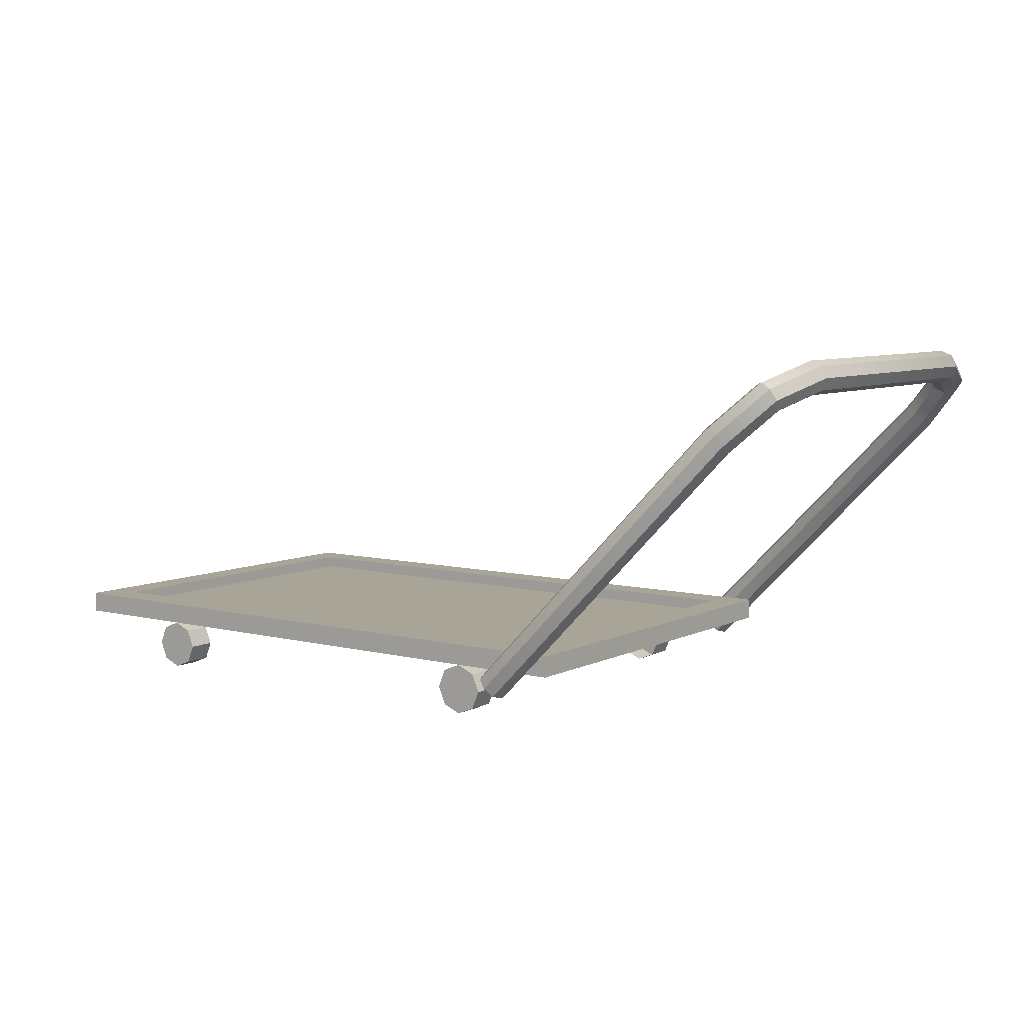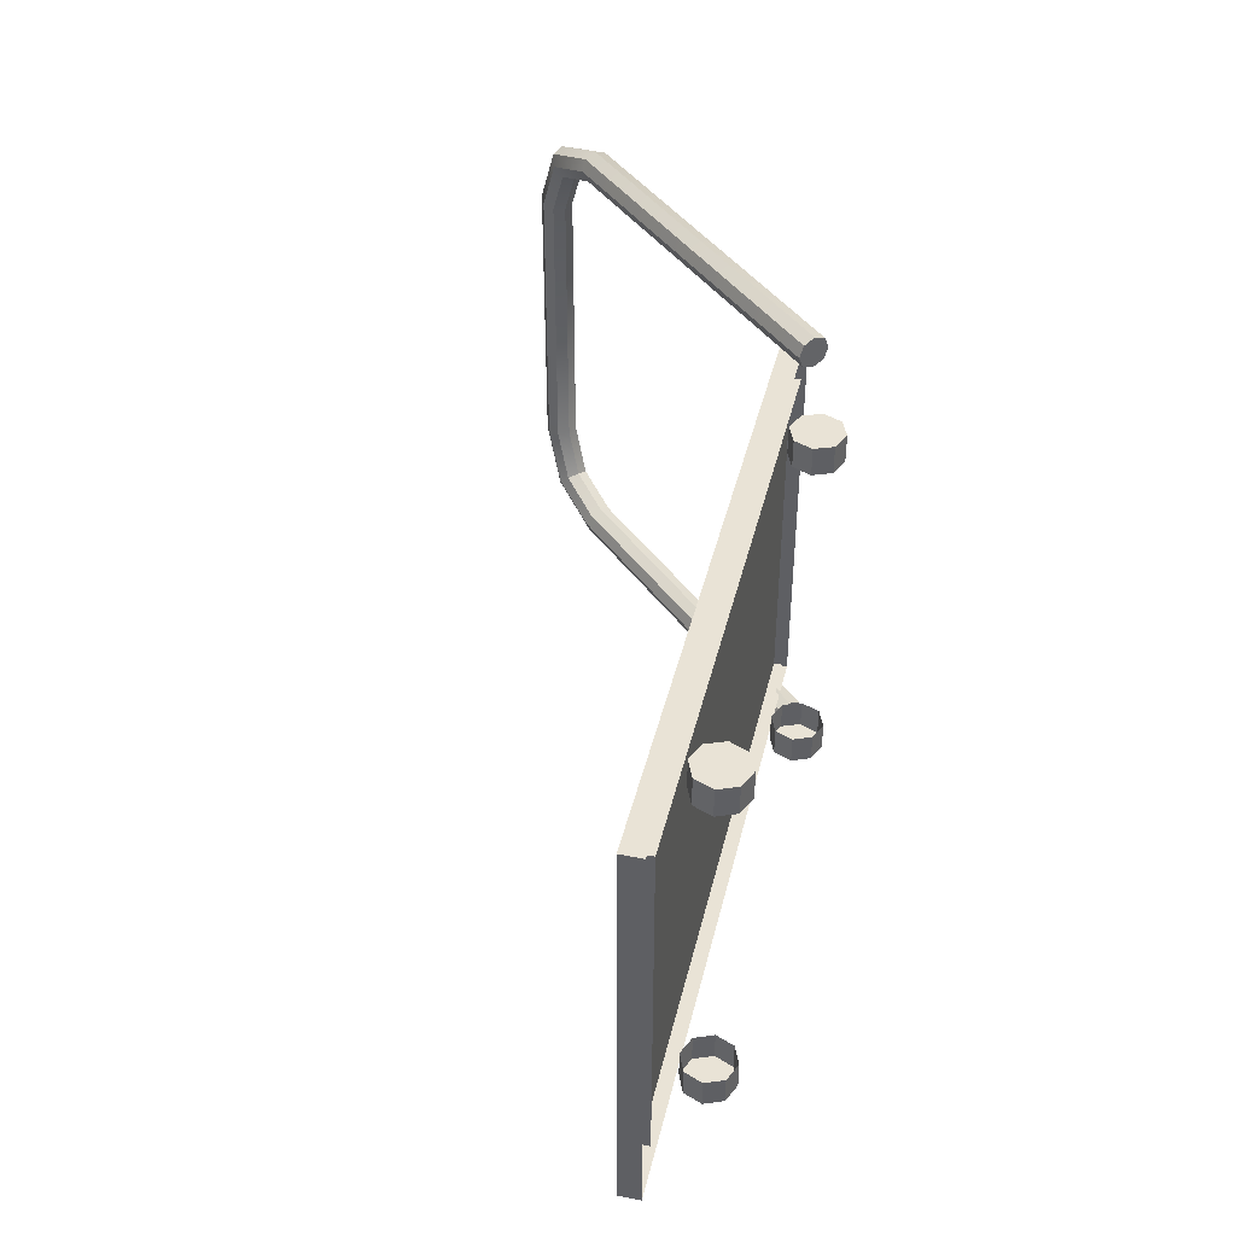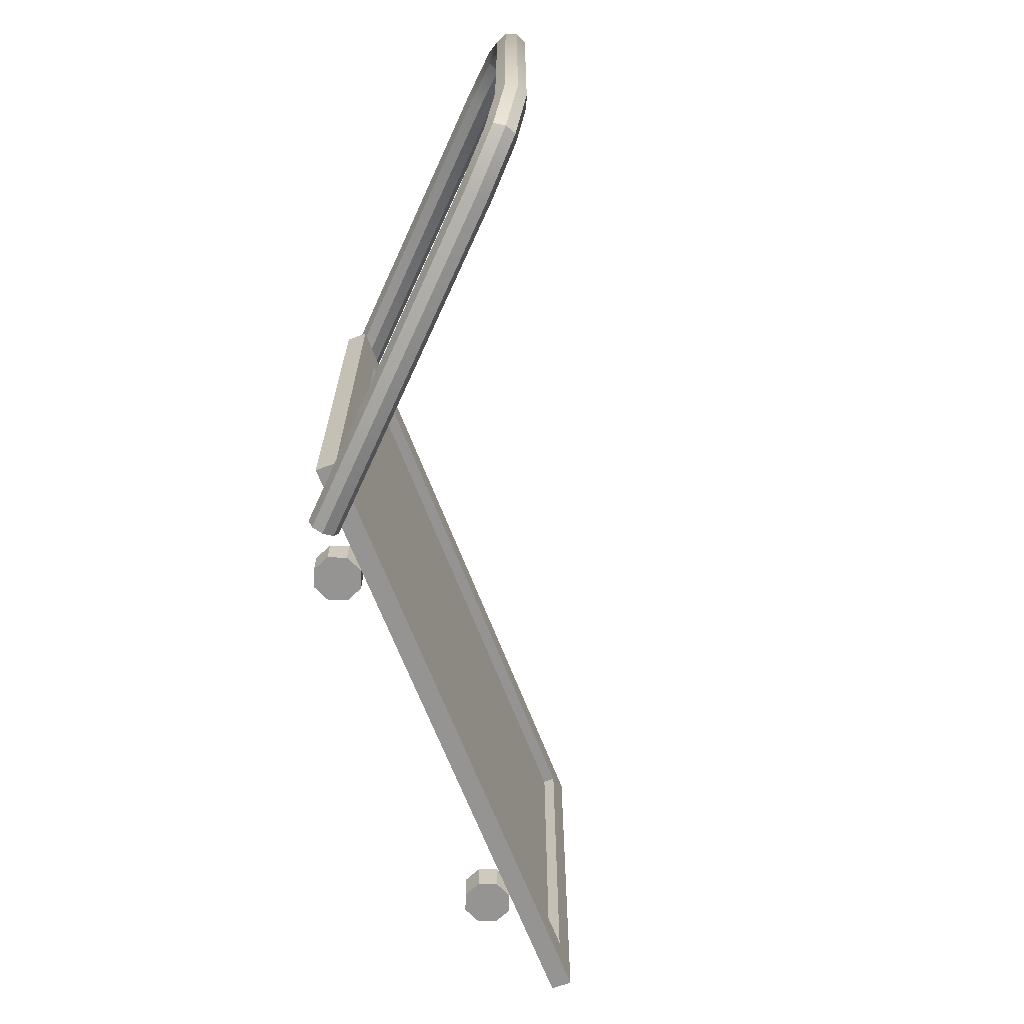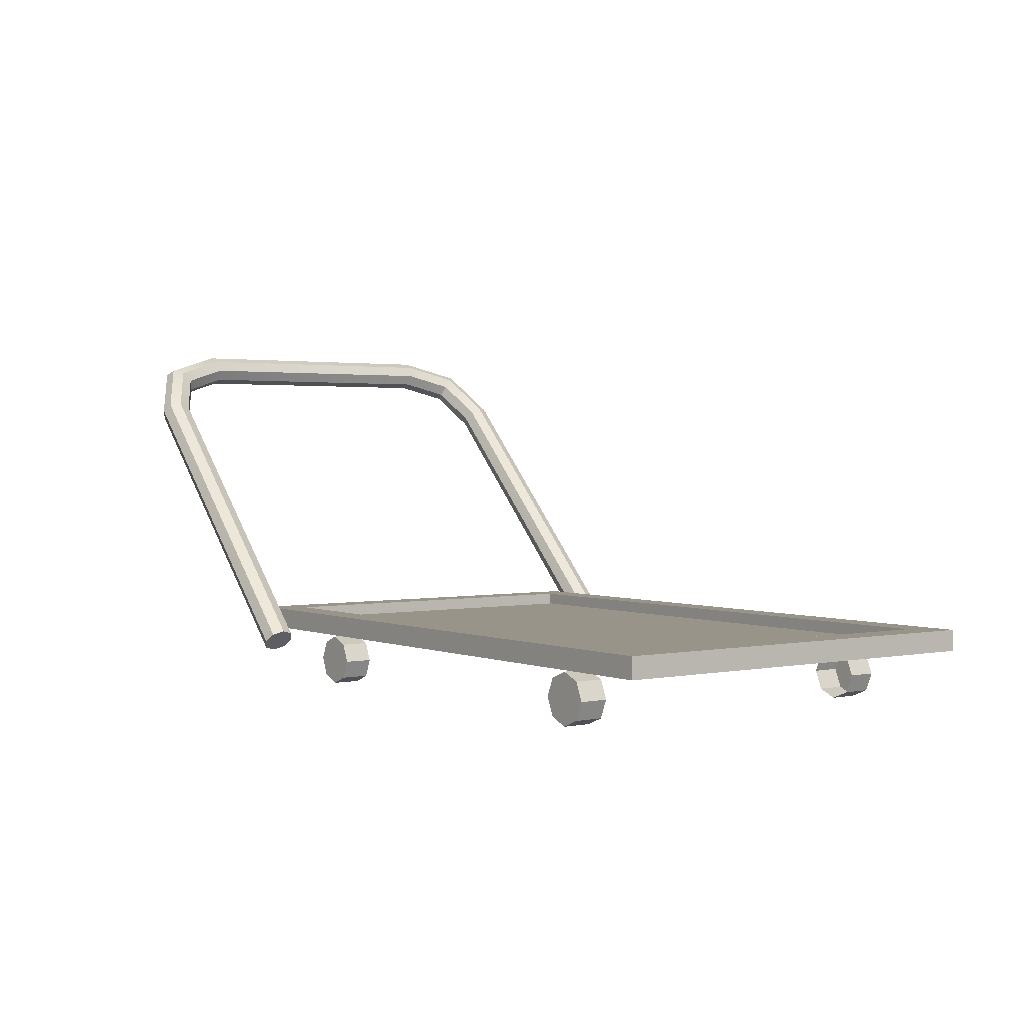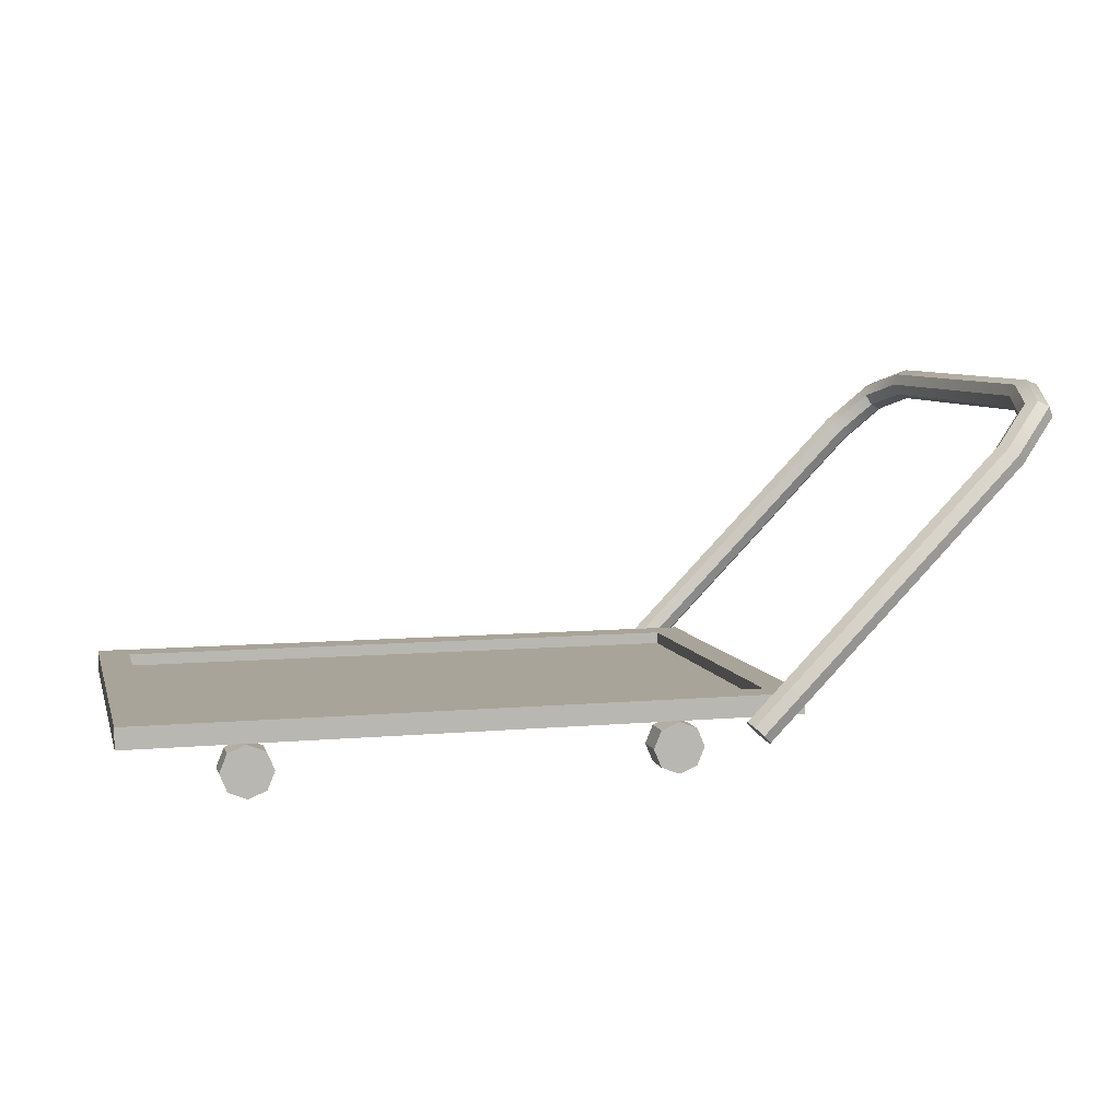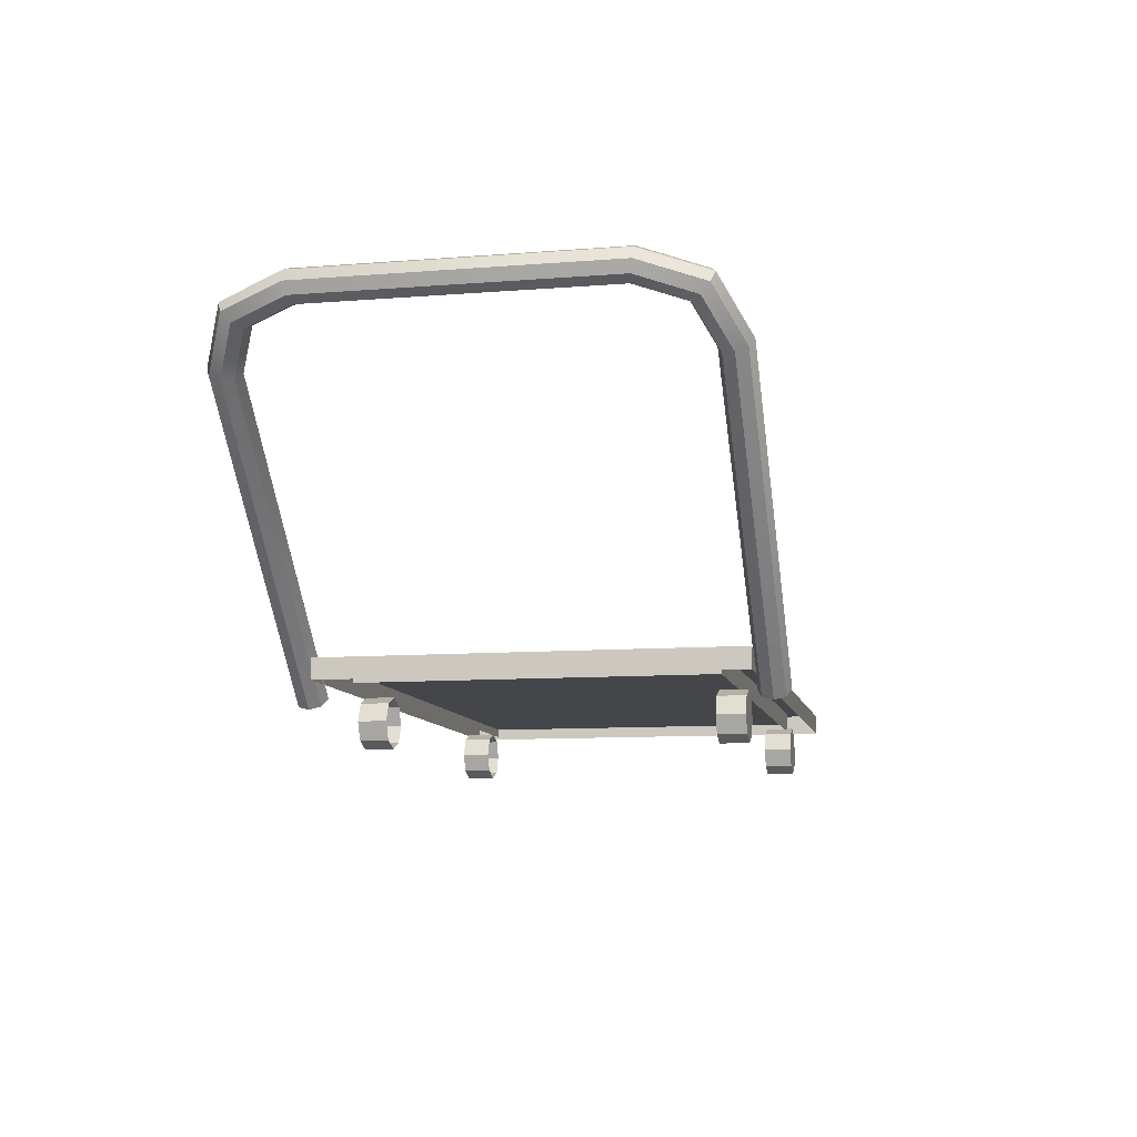
<metadata>
{"format":"obj","ext":"obj","renderer":"f3d","projection":"perspective","resolution":1024,"background":"white","views":[{"elev":7.0,"azim":36.0,"up":"+Y"},{"elev":42.2,"azim":-76.5,"up":"+Z"},{"elev":-67.2,"azim":111.1,"up":"+Z"},{"elev":1.8,"azim":-126.1,"up":"+Y"},{"elev":7.2,"azim":-14.4,"up":"+Y"},{"elev":-9.7,"azim":101.7,"up":"+Y"}]}
</metadata>
<code>
g default
v 0.4196 0.3081 1.147
v 0.4196 0.1541 -1.147
v 0.5736 0.1541 -0.9729
v 0.5736 0.1541 -1.147
v 0.5285 0.04512 -0.9729
v 0.5285 0.04512 -1.147
v 0.4196 1e-06 -0.9729
v 0.4196 1e-06 -1.147
v 0.3106 0.04512 -0.9729
v 0.3106 0.04512 -1.147
v 0.2655 0.1541 -0.9729
v 0.2655 0.1541 -1.147
v 0.3106 0.263 -0.9729
v 0.3106 0.263 -1.147
v 0.4196 0.3081 -0.9729
v 0.4196 0.3081 -1.147
v 0.5285 0.263 -0.9729
v 0.5285 0.263 -1.147
v 0.4196 0.3081 0.9729
v -2.068 0.1541 -1.147
v -1.913 0.1541 -0.9729
v -1.913 0.1541 -1.147
v -1.959 0.04512 -0.9729
v -1.959 0.04512 -1.147
v -2.068 1e-06 -0.9729
v -2.068 1e-06 -1.147
v -2.176 0.04512 -0.9729
v -2.176 0.04512 -1.147
v -2.222 0.1541 -0.9729
v -2.222 0.1541 -1.147
v -2.176 0.263 -0.9729
v -2.176 0.263 -1.147
v -2.068 0.3081 -0.9729
v -2.068 0.3081 -1.147
v -1.959 0.263 -0.9729
v -1.959 0.263 -1.147
v -2.068 0.1541 1.147
v 0.5285 0.263 1.147
v -1.913 0.1541 1.147
v -1.913 0.1541 0.9729
v -1.959 0.04512 1.147
v -1.959 0.04512 0.9729
v -2.068 1e-06 1.147
v -2.068 1e-06 0.9729
v -2.176 0.04512 1.147
v -2.176 0.04512 0.9729
v -2.222 0.1541 1.147
v -2.222 0.1541 0.9729
v -2.176 0.263 1.147
v -2.176 0.263 0.9729
v -2.068 0.3081 1.147
v -2.068 0.3081 0.9729
v -1.959 0.263 1.147
v -1.959 0.263 0.9729
v 0.4196 0.1541 1.147
v 0.5285 0.263 0.9729
v 0.5736 0.1541 1.147
v 0.5736 0.1541 0.9729
v 0.5285 0.04512 1.147
v 0.5285 0.04512 0.9729
v 0.4196 1e-06 1.147
v 0.4196 1e-06 0.9729
v 0.3106 0.04512 1.147
v 0.3106 0.04512 0.9729
v 0.2655 0.1541 1.147
v 0.2655 0.1541 0.9729
v 0.3106 0.263 1.147
v 0.3106 0.263 0.9729
v 2.751 2.22 -0.895
v 2.683 2.247 -0.8895
v 2.615 2.218 -0.876
v 2.588 2.15 -0.8625
v 2.617 2.082 -0.8569
v 2.685 2.055 -0.8625
v 2.752 2.084 -0.876
v 2.78 2.152 -0.8895
v 2.64 2.107 -1.278
v 2.577 2.139 -1.256
v 2.52 2.121 -1.204
v 2.504 2.064 -1.152
v 2.537 2.001 -1.131
v 2.601 1.969 -1.152
v 2.657 1.987 -1.204
v 2.674 2.044 -1.256
v 2.373 1.833 -1.436
v 2.32 1.877 -1.408
v 2.291 1.887 -1.34
v 2.301 1.857 -1.272
v 2.346 1.806 -1.244
v 2.398 1.762 -1.272
v 2.428 1.752 -1.34
v 2.417 1.781 -1.408
v 0.8338 0.26 -1.436
v 0.7853 0.3076 -1.408
v 0.7652 0.3272 -1.34
v 0.7853 0.3076 -1.272
v 0.8338 0.26 -1.244
v 0.8824 0.2125 -1.272
v 0.9025 0.1929 -1.34
v 0.8824 0.2125 -1.408
v 0.8338 0.26 1.436
v 0.7853 0.3076 1.408
v 0.7652 0.3272 1.34
v 0.7853 0.3076 1.272
v 0.8338 0.26 1.244
v 0.8824 0.2125 1.272
v 0.9025 0.1929 1.34
v 0.8824 0.2125 1.408
v 2.373 1.833 1.436
v 2.32 1.877 1.408
v 2.291 1.887 1.34
v 2.301 1.857 1.272
v 2.346 1.806 1.244
v 2.398 1.762 1.272
v 2.428 1.752 1.34
v 2.417 1.781 1.408
v 2.64 2.107 1.278
v 2.577 2.139 1.256
v 2.52 2.121 1.204
v 2.504 2.064 1.152
v 2.537 2.001 1.131
v 2.601 1.969 1.152
v 2.657 1.987 1.204
v 2.674 2.044 1.256
v 2.751 2.22 0.895
v 2.683 2.247 0.8895
v 2.615 2.218 0.876
v 2.588 2.15 0.8625
v 2.617 2.082 0.8569
v 2.685 2.055 0.8625
v 2.752 2.084 0.876
v 2.78 2.152 0.8895
v -2.78 0.3359 1.25
v -2.78 0.4627 1.25
v 1.151 0.3359 1.25
v 1.151 0.4627 1.25
v 1.151 0.3359 -1.25
v 1.151 0.4627 -1.25
v -2.78 0.3359 -1.25
v -2.78 0.4627 -1.25
v -2.59 0.4627 1.06
v -2.59 0.4627 -1.06
v 0.9606 0.4627 -1.06
v 0.9606 0.4627 1.06
v -2.59 0.3359 -1.06
v -2.59 0.3359 1.06
v 0.9606 0.3359 1.06
v 0.9606 0.3359 -1.06
v -2.657 0.3896 1.06
v 0.9606 0.3896 1.06
v -2.657 0.3896 -1.06
v 0.9606 0.3896 -1.06
g Cart001 UpdatedPSR
f 102 103 104 105 106 107 108 101
f 98 97 96 95 94 93 100 99
f 51 52 50 49
f 5 6 4 3
f 6 2 4
f 53 51 37
f 7 8 6 5
f 8 2 6
f 53 54 52 51
f 9 10 8 7
f 10 2 8
f 39 53 37
f 11 12 10 9
f 12 2 10
f 39 40 54 53
f 13 14 12 11
f 14 2 12
f 59 57 55
f 15 16 14 13
f 16 2 14
f 59 60 58 57
f 17 18 16 15
f 18 2 16
f 61 59 55
f 3 4 18 17
f 4 2 18
f 61 62 60 59
f 23 24 22 21
f 24 20 22
f 63 61 55
f 25 26 24 23
f 26 20 24
f 63 64 62 61
f 27 28 26 25
f 28 20 26
f 65 63 55
f 29 30 28 27
f 30 20 28
f 65 66 64 63
f 31 32 30 29
f 32 20 30
f 67 65 55
f 33 34 32 31
f 34 20 32
f 67 68 66 65
f 35 36 34 33
f 36 20 34
f 1 67 55
f 21 22 36 35
f 22 20 36
f 41 39 37
f 41 42 40 39
f 1 19 68 67
f 43 41 37
f 43 44 42 41
f 38 1 55
f 45 43 37
f 45 46 44 43
f 38 56 19 1
f 47 45 37
f 47 48 46 45
f 57 38 55
f 49 47 37
f 49 50 48 47
f 57 58 56 38
f 51 49 37
f 77 78 70 69
f 78 79 71 70
f 79 80 72 71
f 80 81 73 72
f 81 82 74 73
f 82 83 75 74
f 83 84 76 75
f 84 77 69 76
f 85 86 78 77
f 86 87 79 78
f 87 88 80 79
f 88 89 81 80
f 89 90 82 81
f 90 91 83 82
f 91 92 84 83
f 92 85 77 84
f 93 94 86 85
f 94 95 87 86
f 95 96 88 87
f 96 97 89 88
f 97 98 90 89
f 98 99 91 90
f 99 100 92 91
f 100 93 85 92
f 109 110 102 101
f 110 111 103 102
f 111 112 104 103
f 112 113 105 104
f 113 114 106 105
f 114 115 107 106
f 115 116 108 107
f 116 109 101 108
f 117 118 110 109
f 118 119 111 110
f 119 120 112 111
f 120 121 113 112
f 121 122 114 113
f 122 123 115 114
f 123 124 116 115
f 124 117 109 116
f 125 126 118 117
f 126 127 119 118
f 127 128 120 119
f 128 129 121 120
f 129 130 122 121
f 130 131 123 122
f 131 132 124 123
f 132 125 117 124
f 69 70 126 125
f 70 71 127 126
f 71 72 128 127
f 72 73 129 128
f 73 74 130 129
f 74 75 131 130
f 75 76 132 131
f 76 69 125 132
f 135 136 134 133
f 137 138 136 135
f 139 140 138 137
f 133 134 140 139
f 143 142 145 148
f 146 145 142 141
f 136 144 141 134
f 134 141 142 140
f 140 142 143 138
f 138 143 144 136
f 144 143 148 147
f 147 146 141 144
f 150 152 151 149

</code>
